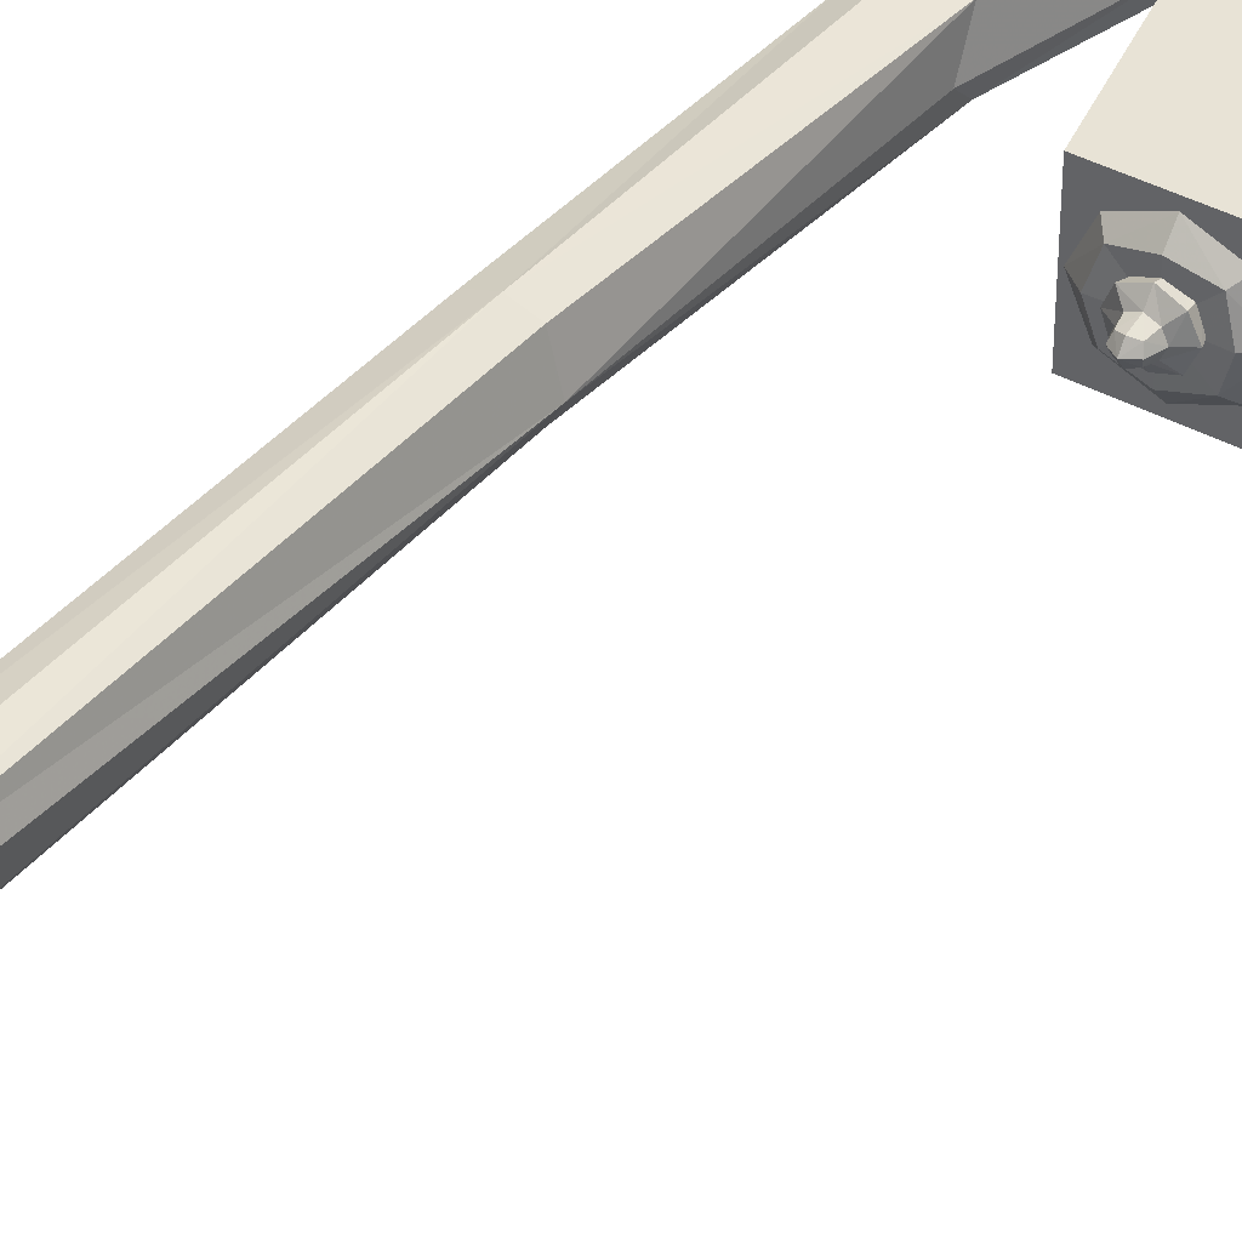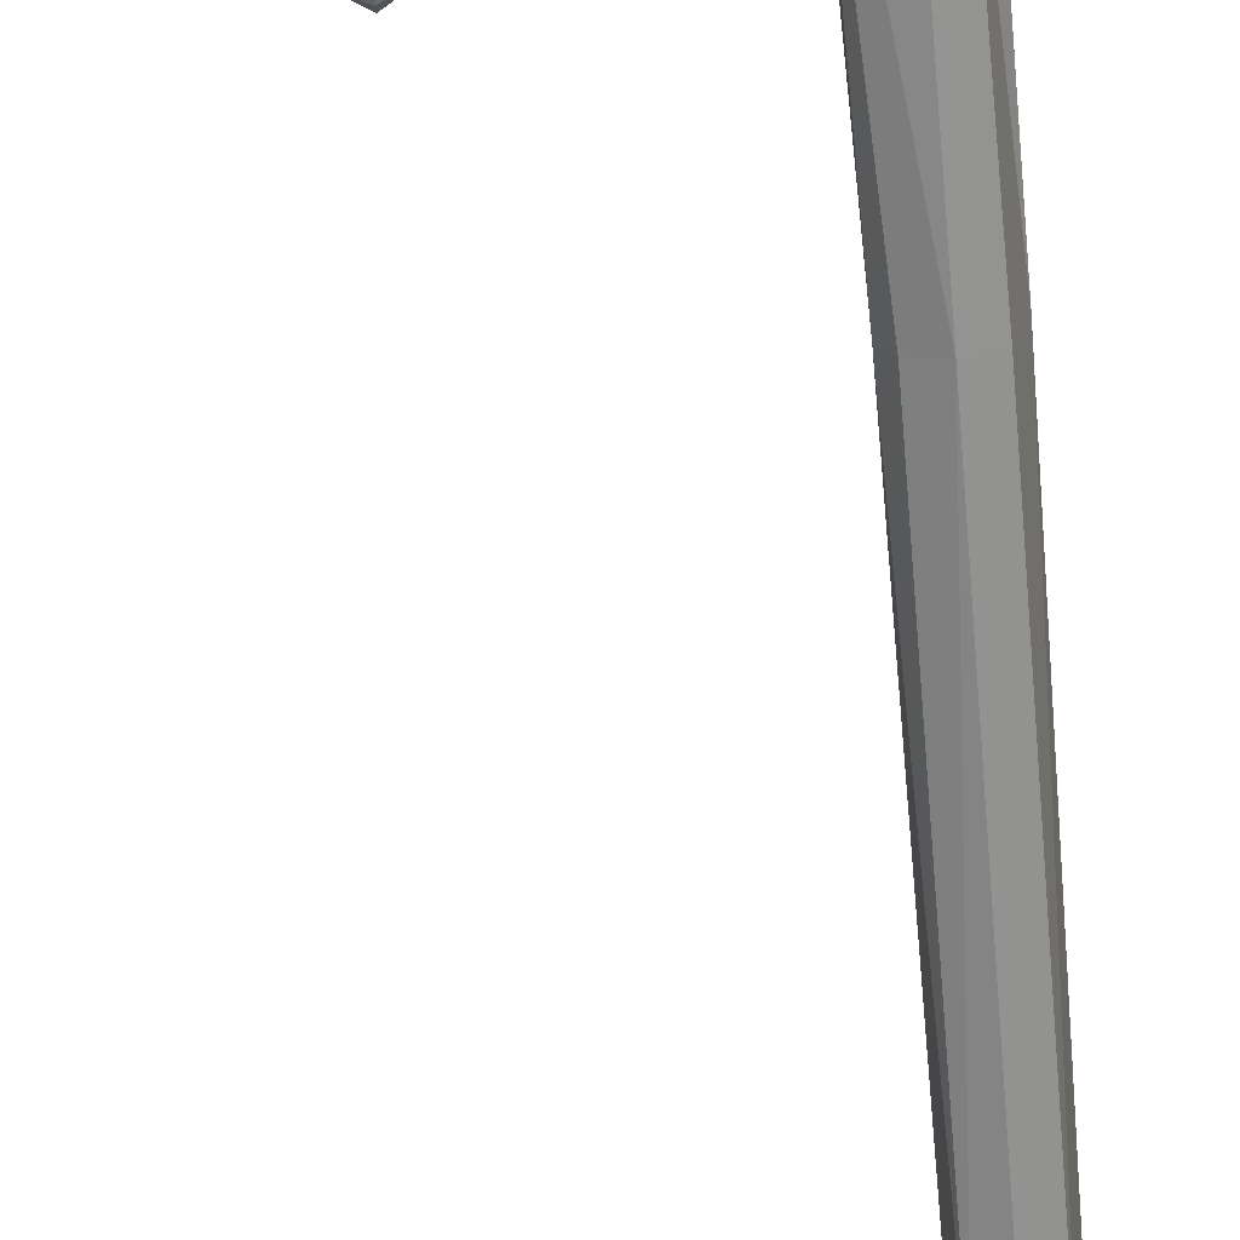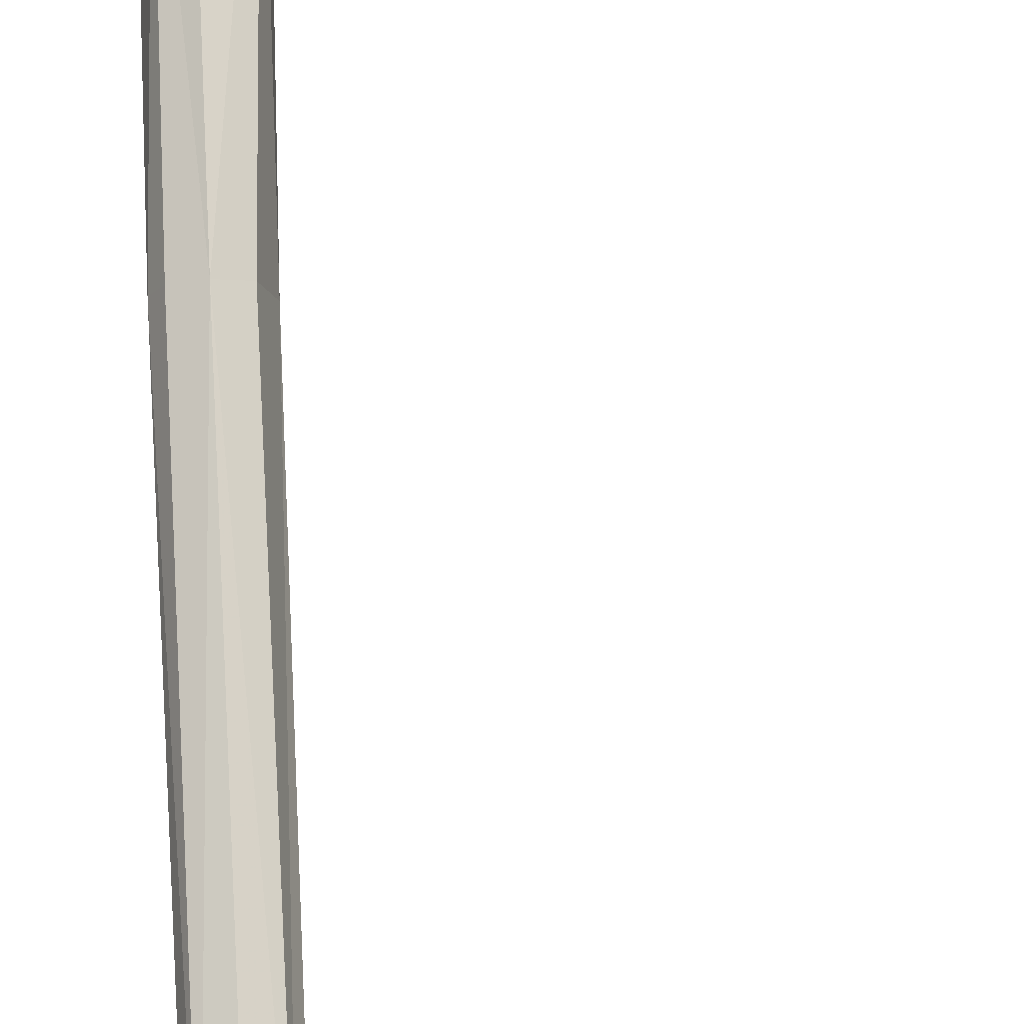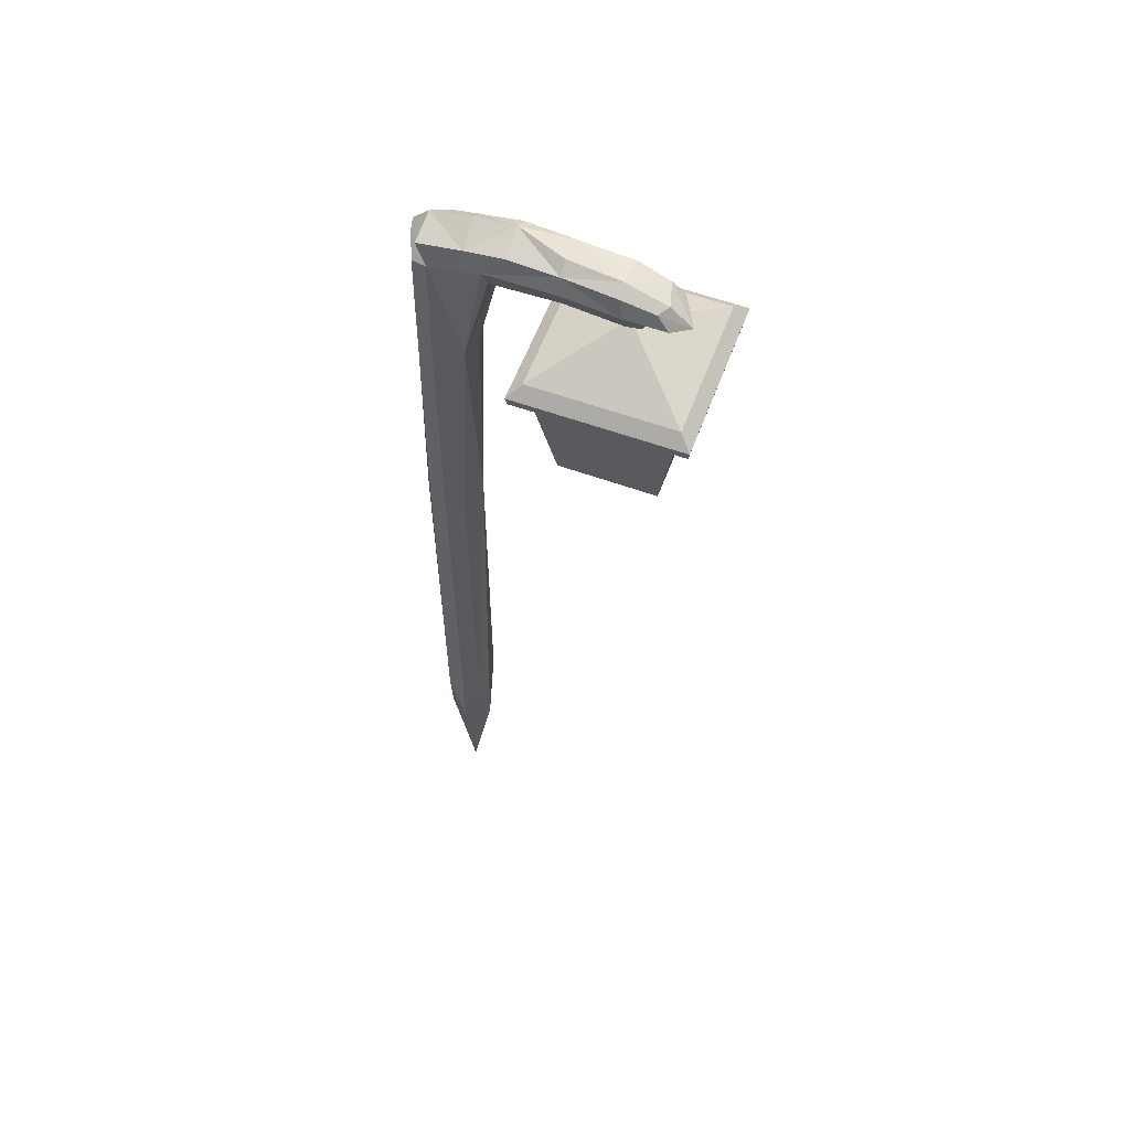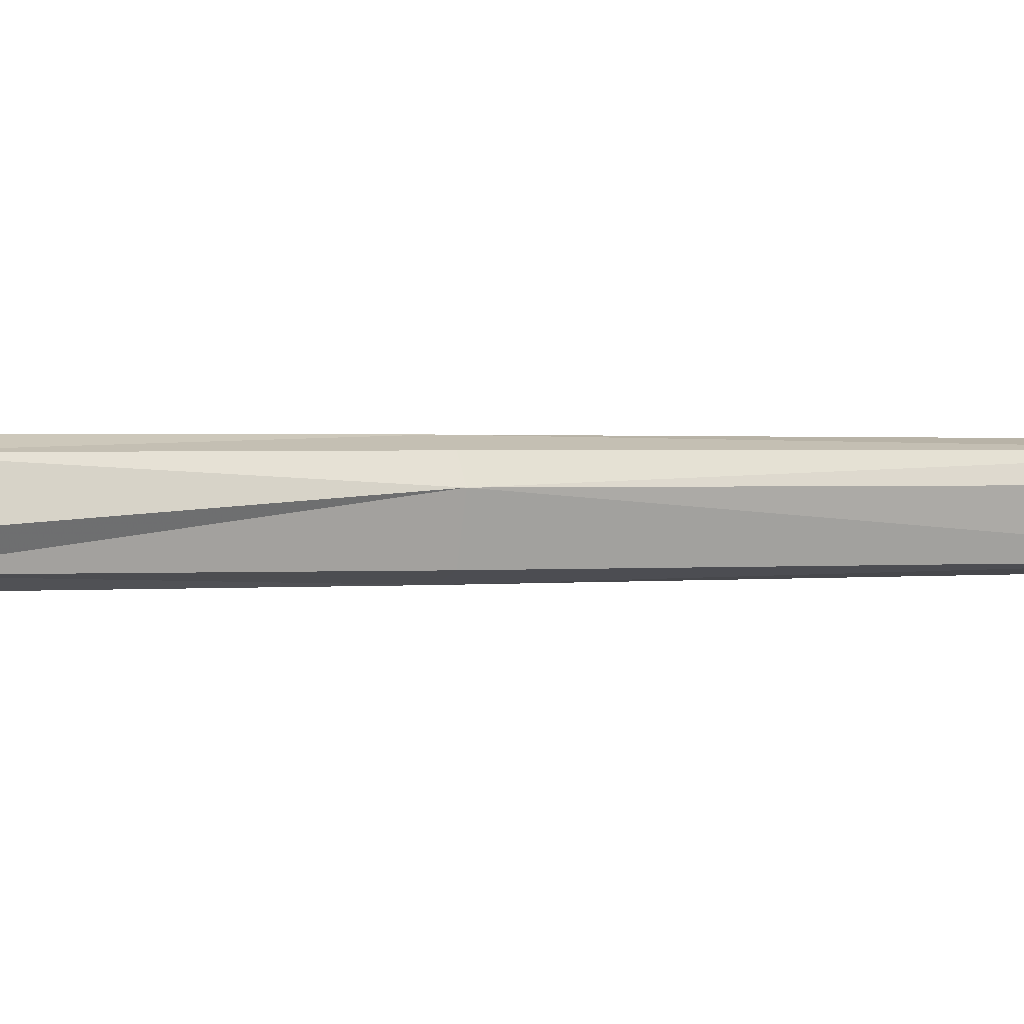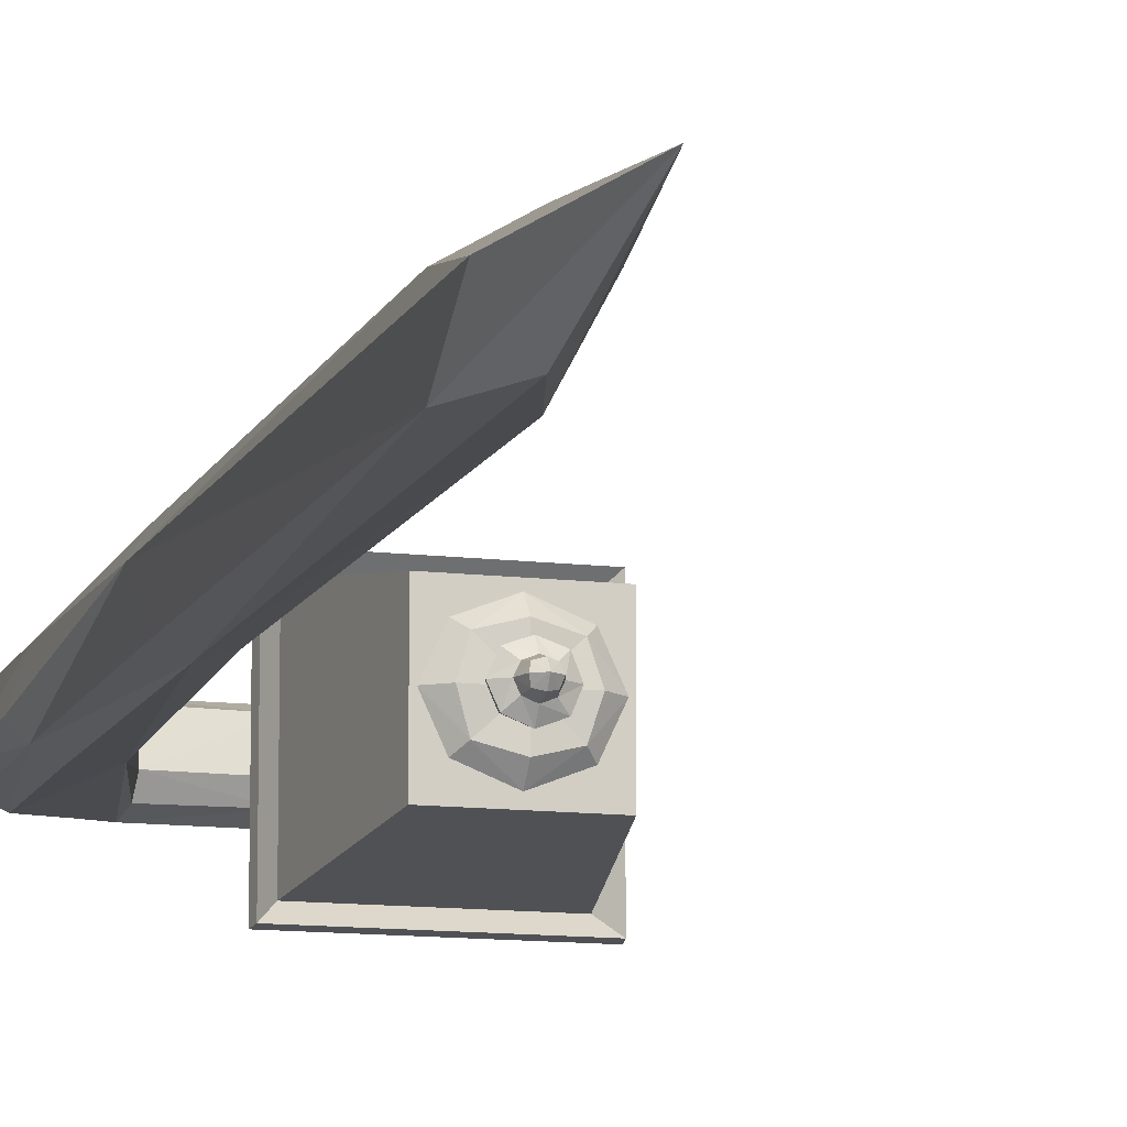
<metadata>
{"format":"obj","ext":"obj","renderer":"f3d","projection":"perspective","resolution":1024,"background":"white","views":[{"elev":38.7,"azim":35.0,"up":"+Z"},{"elev":-65.2,"azim":-175.2,"up":"+Z"},{"elev":76.3,"azim":-2.9,"up":"+Z"},{"elev":58.7,"azim":20.4,"up":"+Y"},{"elev":0.7,"azim":-117.9,"up":"+Z"},{"elev":-11.7,"azim":-16.6,"up":"+Z"}]}
</metadata>
<code>
g
v -0.142 0.3149 0.1341
v -0.142 0.2213 0.1341
v 0.1401 0.2213 0.1341
v 0.1401 0.3149 0.1341
v -0.142 0.3149 -0.1258
v -0.142 0.2213 -0.1258
v 0.1401 0.2213 -0.1258
v 0.1401 0.3149 -0.1258
v -0.001 0.2681 0.2419
v -0.001 0.2681 -0.2336
v -0.259 0.2681 0.0042
v -0.001 0.2141 0.0042
v 0.2571 0.2681 0.0042
v -0.001 0.3537 0.0042
v -0.1816 0.2681 0.1706
v -0.001 0.2082 0.1706
v 0.1797 0.2681 0.1706
v -0.001 0.328 0.1706
v 0.1797 0.2681 -0.1623
v -0.001 0.2082 -0.1623
v -0.1816 0.2681 -0.1623
v -0.001 0.328 -0.1623
v -0.1816 0.2082 0.0042
v -0.1816 0.328 0.0042
v 0.1797 0.2082 0.0042
v 0.1797 0.328 0.0042
g name0
f 1 15 9 18
f 2 16 9 15
f 3 17 9 16
f 4 18 9 17
f 8 19 10 22
f 7 20 10 19
f 6 21 10 20
f 5 22 10 21
f 5 21 11 24
f 6 23 11 21
f 2 15 11 23
f 1 24 11 15
f 6 20 12 23
f 7 25 12 20
f 3 16 12 25
f 2 23 12 16
f 7 19 13 25
f 8 26 13 19
f 4 17 13 26
f 3 25 13 17
f 8 22 14 26
f 5 24 14 22
f 1 18 14 24
f 4 26 14 18
g
v -1.118 1.522 0.0278
v -1.105 -2.921 0.1421
v -0.8926 -2.921 0.1421
v -0.8018 1.611 0.1368
v -1.041 1.522 -0.0944
v -1.105 -2.921 -0.1123
v -0.8926 -2.921 -0.1123
v -0.8018 1.611 -0.107
v -0.8264 0.8228 -0.1146
v -1.088 0.6866 -0.107
v -1.088 0.6866 0.1368
v -0.8264 0.8228 0.1444
v 0.2039 1.392 -0.0944
v 0.1677 1.535 -0.0944
v 0.1677 1.535 0.1242
v 0.2039 1.392 0.0278
v -0.2978 1.436 0.1368
v -0.3073 1.623 0.1368
v -0.3073 1.623 -0.107
v -0.2978 1.436 -0.107
v -0.9986 -4.067 0.0631
v -1.042 1.622 -0.0333
v -0.9986 -0.6496 -0.145
v -0.982 1.463 -0.145
v -1.149 -0.6496 0.0631
v -1.115 1.428 -0.0333
v -0.9986 -0.6496 0.1748
v -0.982 1.463 0.1748
v 0.3359 1.435 0.0631
v -0.8488 -0.6496 -0.0333
v 0.0048 1.498 0.1748
v -0.6975 1.53 0.1748
v -0.0176 1.629 0.0631
v -0.5876 1.693 -0.0333
v 0.0048 1.498 -0.145
v -0.6975 1.53 -0.145
v -0.6734 1.381 -0.0333
v 0.0271 1.368 -0.0333
v -0.9986 -3.308 -0.1345
v -0.8629 -3.308 0.0631
v -0.9986 -3.308 0.1643
v -1.134 -3.308 0.0631
v -0.9704 1.575 -0.1115
v -1.134 1.536 -0.0333
v -1.047 1.575 0.1413
v -0.8054 1.672 -0.0333
v -0.8938 -0.6496 -0.1115
v -1.103 -0.6496 -0.1115
v -0.9937 0.7659 -0.145
v -1.075 1.439 -0.1115
v -0.8104 1.498 -0.145
v -1.103 -0.6496 0.1413
v -1.139 0.7553 -0.0333
v -1.075 1.439 0.1413
v -0.8938 -0.6496 0.1413
v -0.9937 0.7659 0.1748
v -0.8104 1.498 0.1748
v 0.2366 1.454 -0.1115
v 0.212 1.545 0.0631
v 0.2366 1.454 0.1413
v 0.2612 1.363 -0.0333
v -0.8187 0.7312 -0.0333
v 0.0204 1.407 0.1413
v -0.0109 1.59 0.1413
v -0.3054 1.533 0.1748
v -0.5876 1.644 0.1413
v -0.6802 1.429 0.1413
v -0.0109 1.59 -0.1115
v -0.3121 1.674 0.0631
v -0.5876 1.644 -0.1115
v 0.0204 1.407 -0.1115
v -0.3054 1.533 -0.145
v -0.6802 1.429 -0.1115
v -0.2987 1.393 -0.0333
g name1
f 32 65 47 68
f 33 66 47 65
f 29 67 47 66
f 28 68 47 67
f 34 69 48 72
f 31 70 48 69
f 27 71 48 70
f 30 72 48 71
f 35 73 49 75
f 33 65 49 73
f 32 74 49 65
f 36 75 49 74
f 36 76 50 75
f 31 69 50 76
f 34 77 50 69
f 35 75 50 77
f 36 74 51 79
f 32 68 51 74
f 28 78 51 68
f 37 79 51 78
f 37 80 52 79
f 27 70 52 80
f 31 76 52 70
f 36 79 52 76
f 37 78 53 82
f 28 67 53 78
f 29 81 53 67
f 38 82 53 81
f 38 83 54 82
f 30 71 54 83
f 27 80 54 71
f 37 82 54 80
f 39 84 55 87
f 40 85 55 84
f 41 86 55 85
f 42 87 55 86
f 38 81 56 88
f 29 66 56 81
f 33 73 56 66
f 35 88 56 73
f 43 89 57 91
f 42 86 57 89
f 41 90 57 86
f 44 91 57 90
f 44 92 58 91
f 30 83 58 92
f 38 93 58 83
f 43 91 58 93
f 44 90 59 95
f 41 85 59 90
f 40 94 59 85
f 45 95 59 94
f 45 96 60 95
f 34 72 60 96
f 30 92 60 72
f 44 95 60 92
f 45 94 61 98
f 40 84 61 94
f 39 97 61 84
f 46 98 61 97
f 46 99 62 98
f 35 77 62 99
f 34 96 62 77
f 45 98 62 96
f 43 93 63 100
f 38 88 63 93
f 35 99 63 88
f 46 100 63 99
f 46 97 64 100
f 39 87 64 97
f 42 89 64 87
f 43 100 64 89
g
v -0.0465 1.383 0.0324
v -0.0465 1.277 0.0324
v 0.0559 1.277 0.0324
v 0.0559 1.383 0.0324
v -0.0465 1.383 -0.0033
v -0.0465 1.277 -0.0033
v 0.0559 1.277 -0.0033
v 0.0559 1.383 -0.0033
v 0.0047 1.33 0.0472
v 0.0047 1.33 -0.0181
v -0.089 1.33 0.0146
v 0.0047 1.233 0.0146
v 0.0984 1.33 0.0146
v 0.0047 1.427 0.0146
v -0.0609 1.33 0.0374
v 0.0047 1.262 0.0374
v 0.0703 1.33 0.0374
v 0.0047 1.398 0.0374
v 0.0703 1.33 -0.0083
v 0.0047 1.262 -0.0083
v -0.0609 1.33 -0.0083
v 0.0047 1.398 -0.0083
v -0.0609 1.262 0.0146
v -0.0609 1.398 0.0146
v 0.0703 1.262 0.0146
v 0.0703 1.398 0.0146
g name2
f 101 115 109 118
f 102 116 109 115
f 103 117 109 116
f 104 118 109 117
f 108 119 110 122
f 107 120 110 119
f 106 121 110 120
f 105 122 110 121
f 105 121 111 124
f 106 123 111 121
f 102 115 111 123
f 101 124 111 115
f 106 120 112 123
f 107 125 112 120
f 103 116 112 125
f 102 123 112 116
f 107 119 113 125
f 108 126 113 119
f 104 117 113 126
f 103 125 113 117
f 108 122 114 126
f 105 124 114 122
f 101 118 114 124
f 104 126 114 118
g
v -0.0691 0.2512 0.0767
v -0.0338 0.0917 0.0435
v 0.0354 0.0917 0.0435
v 0.0707 0.2512 0.0767
v -0.0691 0.2512 -0.0544
v -0.0338 0.0917 -0.0212
v 0.0354 0.0917 -0.0212
v 0.0707 0.2512 -0.0544
v 0.0008 0.1427 0.0704
v 0.0008 0.1427 -0.0481
v -0.0625 0.1427 0.0112
v 0.0008 0.0494 0.0112
v 0.064 0.1427 0.0112
v 0.0008 0.236 0.0112
v -0.0435 0.1427 0.0526
v 0.0008 0.0774 0.0526
v 0.0451 0.1427 0.0526
v 0.0008 0.2801 0.095
v 0.0451 0.1427 -0.0303
v 0.0008 0.0774 -0.0303
v -0.0435 0.1427 -0.0303
v 0.0008 0.2801 -0.0727
v -0.0435 0.0774 0.0112
v -0.0888 0.2801 0.0112
v 0.0451 0.0774 0.0112
v 0.0903 0.2801 0.0112
v 0.1197 0.1792 0.0112
v 0.0857 0.1723 -0.0684
v 0.0008 0.1792 -0.1002
v -0.0841 0.1723 -0.0684
v -0.1181 0.1792 0.0112
v -0.0841 0.1723 0.0907
v 0.0008 0.1792 0.1225
v 0.0857 0.1723 0.0907
g name3
f 128 142 135 141
f 129 143 135 142
f 133 146 136 145
f 132 147 136 146
f 132 149 137 147
f 128 141 137 149
f 132 146 138 149
f 133 151 138 146
f 129 142 138 151
f 128 149 138 142
f 133 145 139 151
f 129 151 139 143
f 134 148 140 152
f 131 150 140 148
f 127 144 140 150
f 130 152 140 144
f 153 139 145 154
f 154 134 152 153
f 154 145 136 155
f 155 148 134 154
f 155 136 147 156
f 156 131 148 155
f 156 147 137 157
f 157 150 131 156
f 157 137 141 158
f 158 127 150 157
f 158 141 135 159
f 159 144 127 158
f 159 135 143 160
f 160 130 144 159
f 153 152 130 160
f 160 143 139 153
g
v -0.2765 0.2741 0.2765
v 0.2765 0.2741 0.2765
v 0 0.6799 0.3412
v 0 0.2741 0.2765
v 0.3412 0.6799 0.3412
v -0.3412 0.6799 0.3412
v -0.3988 1.042 0.3988
v 0.3988 1.042 0.3988
v 0 1.042 0.3988
v -0.2765 0.2741 0.2765
v 0.2765 0.2741 0.2765
v -0.4058 1.086 0.4058
v 0.4058 1.086 0.4058
v -0.4058 1.086 -0.4058
v 0.4058 1.086 -0.4058
v -0.2765 0.2741 -0.2765
v 0.2765 0.2741 -0.2765
v 0 1.293 0
v 0 0.6799 -0.3412
v 0 0.2741 0
v -0.3412 0.6799 0
v 0.3412 0.6799 0
v 0 0.2741 0.2765
v 0.3412 0.6799 0.3412
v 0 1.086 0.4058
v -0.3412 0.6799 0.3412
v 0.4058 1.086 0
v 0 1.086 -0.4058
v -0.4058 1.086 0
v 0.3412 0.6799 -0.3412
v 0 0.2741 -0.2765
v -0.3412 0.6799 -0.3412
v 0.2765 0.2741 0
v -0.2765 0.2741 0
v -0.3988 1.042 0.3988
v -0.3988 1.042 0
v -0.3988 1.042 -0.3988
v 0 1.042 -0.3988
v 0.3988 1.042 -0.3988
v 0.3988 1.042 0
v 0.3988 1.042 0.3988
v 0 1.042 0.3988
v 0 1.022 0.4745
v -0.4745 1.022 0.4745
v -0.4664 0.9711 0.4664
v 0 0.9711 0.4664
v 0.4745 1.022 0.4745
v 0.4664 0.9711 0.4664
v 0.4745 1.022 0
v 0.4664 0.9711 0
v 0.4745 1.022 -0.4745
v 0.4664 0.9711 -0.4664
v 0 1.022 -0.4745
v 0 0.9711 -0.4664
v -0.4745 1.022 -0.4745
v -0.4664 0.9711 -0.4664
v -0.4745 1.022 0
v -0.4664 0.9711 0
g name4
f 161 164 163 166
f 162 165 163 164
f 169 163 165 168
f 167 166 163 169
f 172 185 178 189
f 173 187 178 185
f 175 188 178 187
f 174 189 178 188
f 177 191 179 190
f 176 192 179 191
f 176 191 180 194
f 177 193 180 191
f 171 183 180 193
f 170 194 180 183
f 176 194 181 192
f 170 186 181 194
f 171 193 182 184
f 177 190 182 193
f 205 204 217 218
f 196 181 186 195
f 218 217 215 216
f 197 192 181 196
f 216 215 213 214
f 198 179 192 197
f 214 213 211 212
f 199 190 179 198
f 212 211 209 210
f 200 182 190 199
f 210 209 207 208
f 201 184 182 200
f 208 207 203 206
f 206 203 204 205
f 204 203 185 172
f 206 205 195 202
f 203 207 173 185
f 208 206 202 201
f 207 209 187 173
f 210 208 201 200
f 209 211 175 187
f 212 210 200 199
f 211 213 188 175
f 214 212 199 198
f 213 215 174 188
f 216 214 198 197
f 215 217 189 174
f 218 216 197 196
f 217 204 172 189
f 205 218 196 195

</code>
